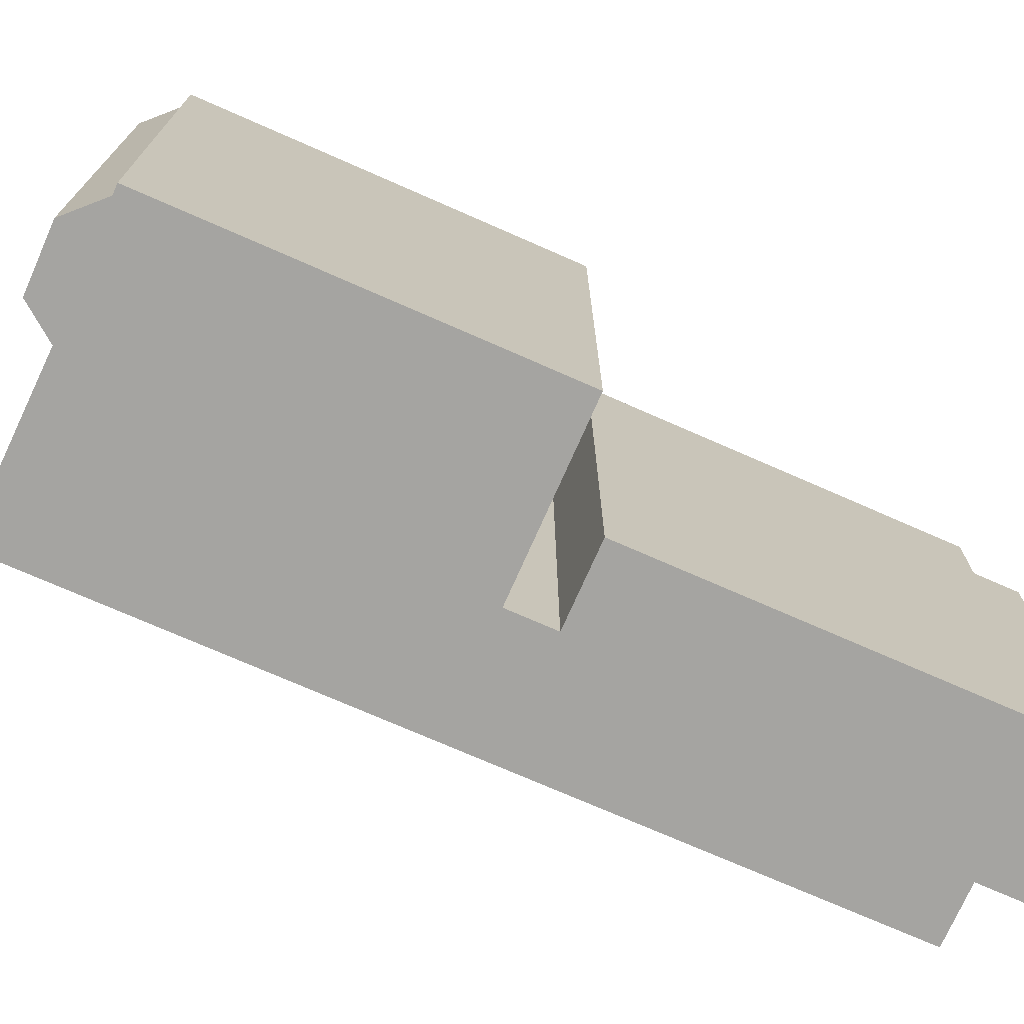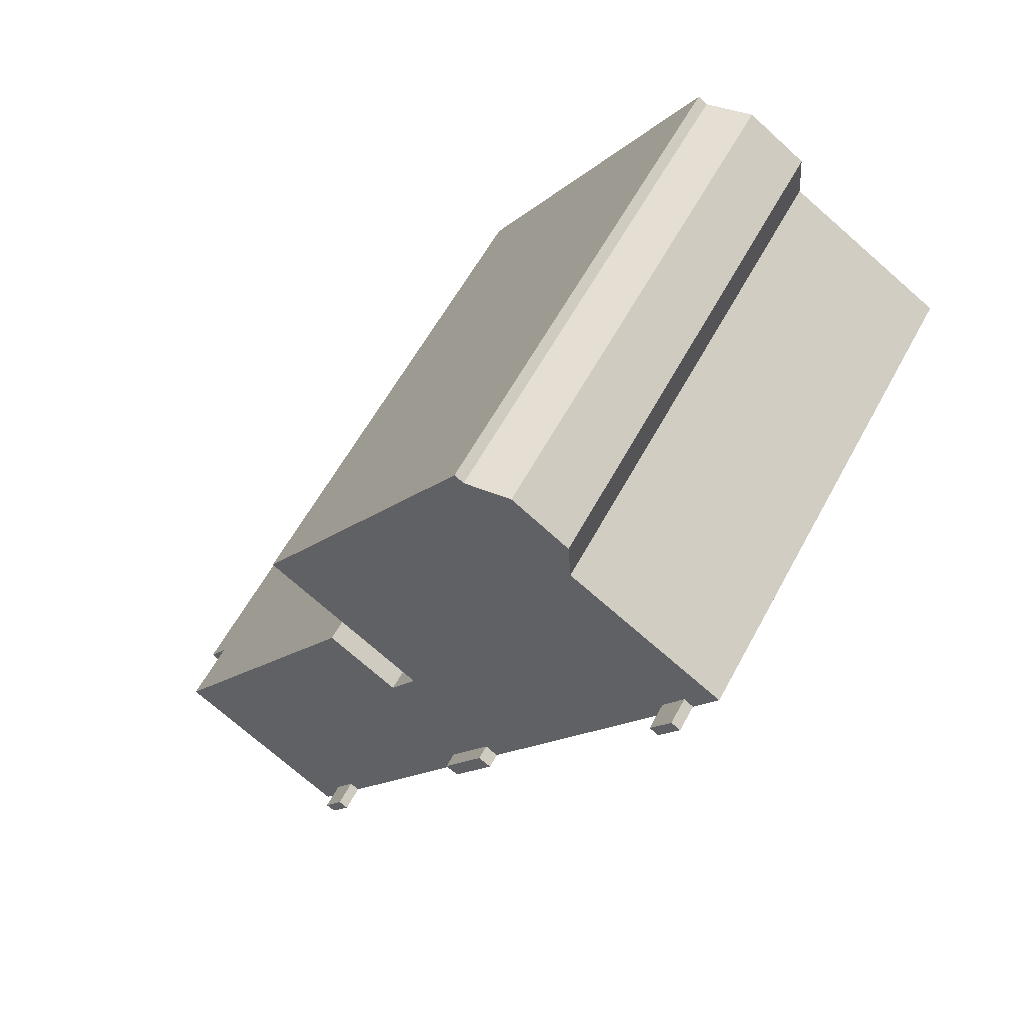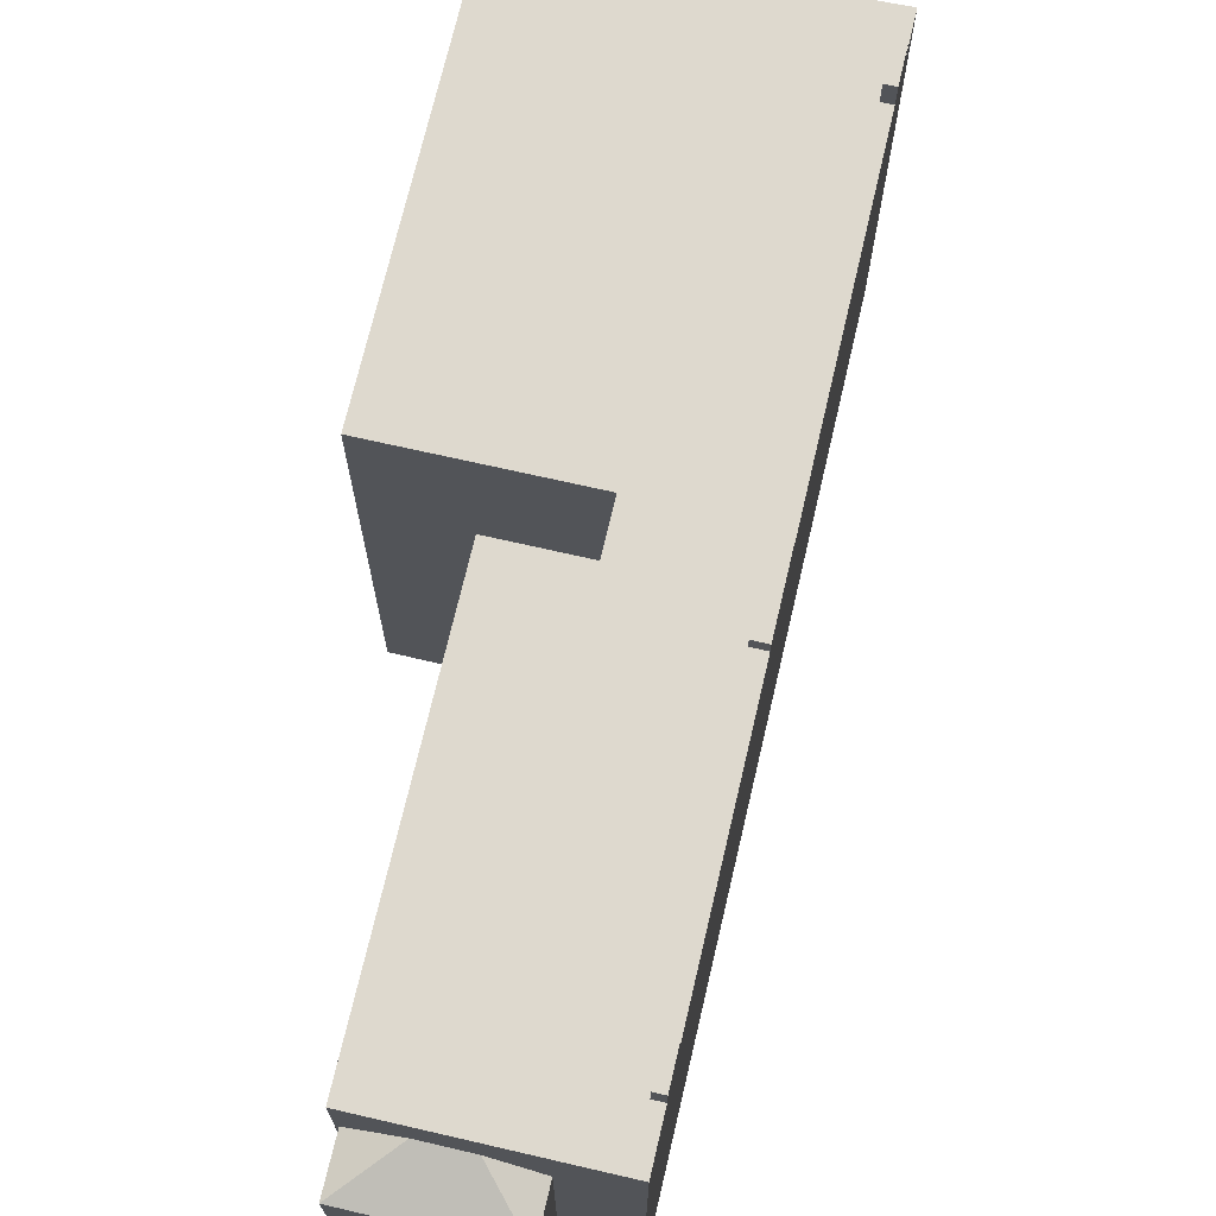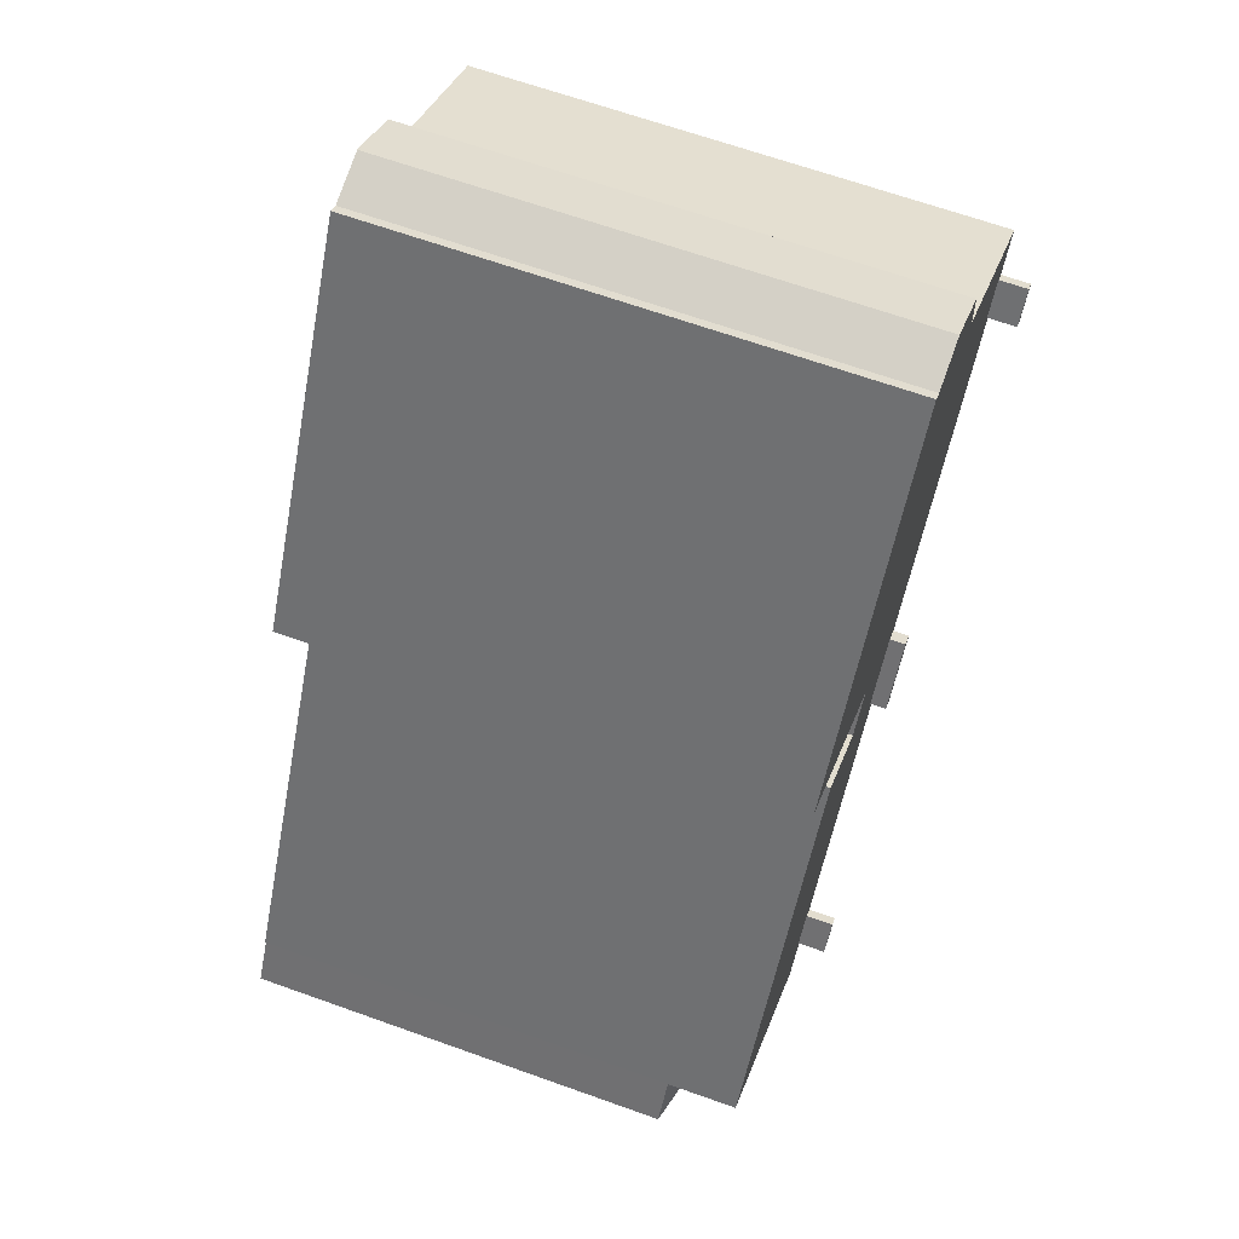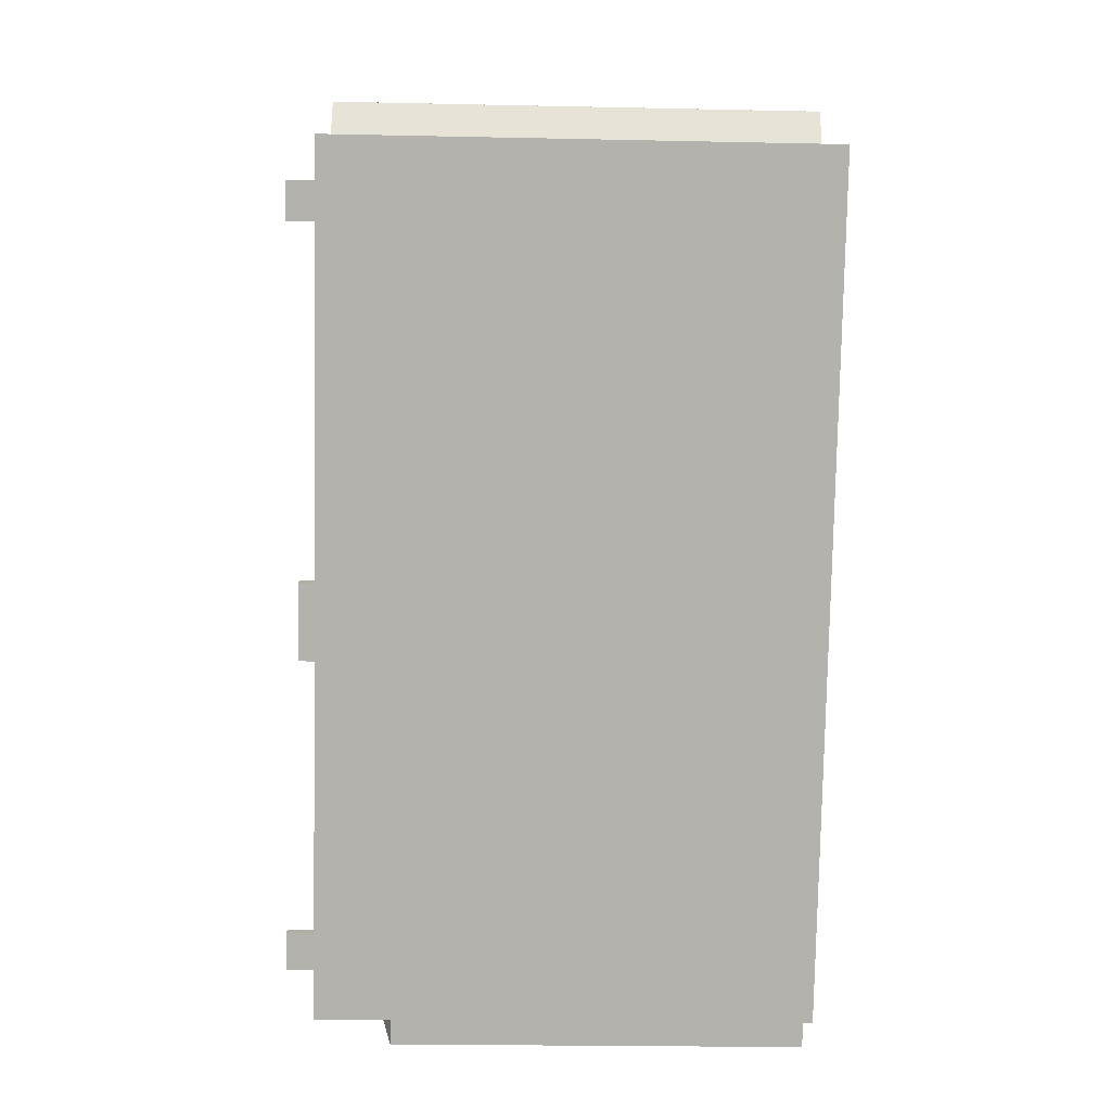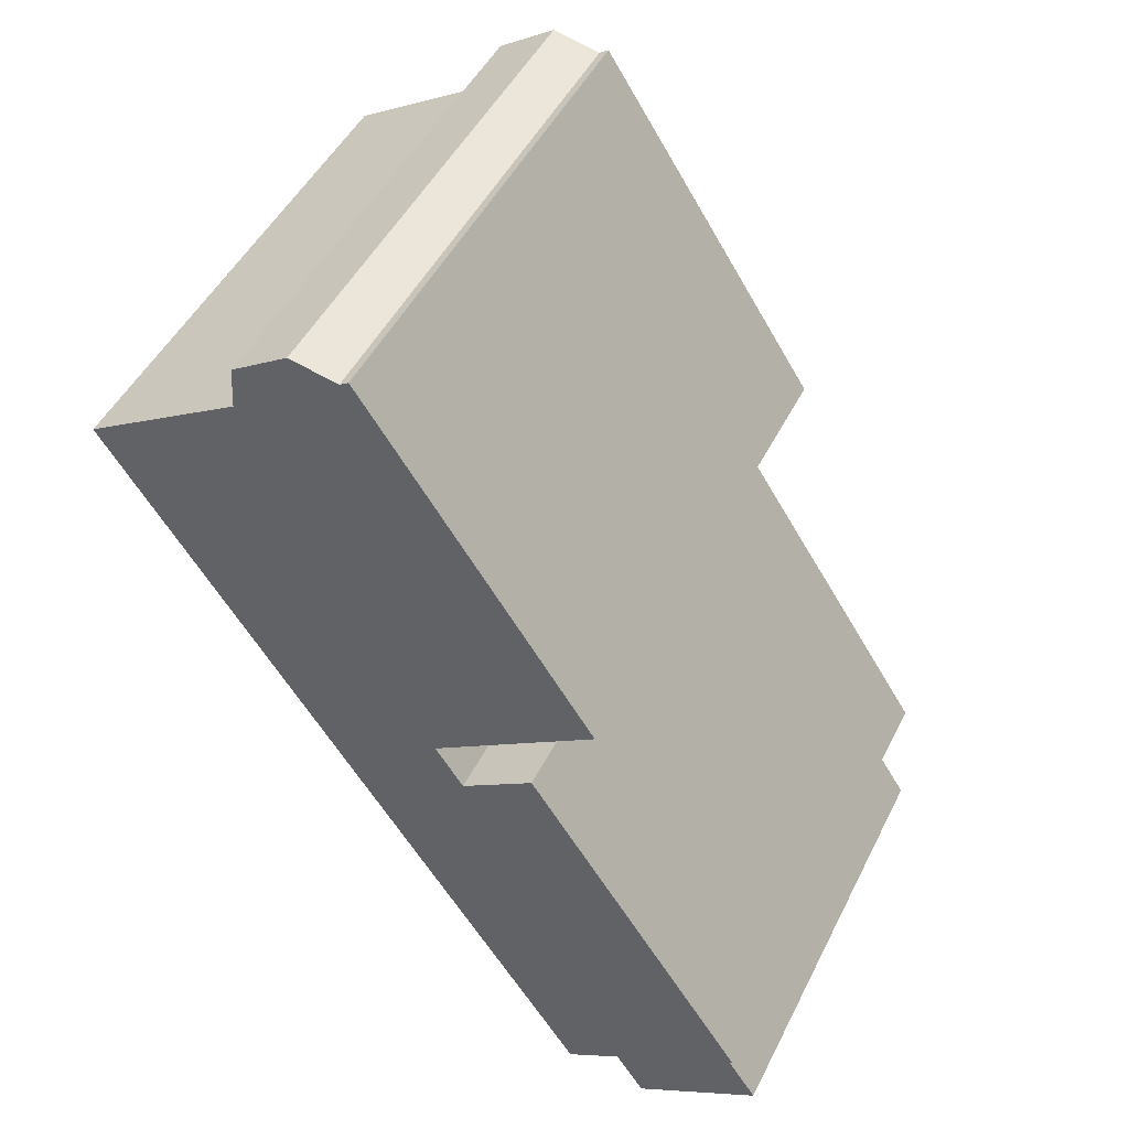
<metadata>
{"format":"obj","ext":"obj","renderer":"f3d","projection":"perspective","resolution":1024,"background":"white","views":[{"elev":-73.4,"azim":33.2,"up":"+Y"},{"elev":59.0,"azim":-151.9,"up":"+Z"},{"elev":71.4,"azim":160.1,"up":"+Y"},{"elev":66.5,"azim":109.7,"up":"+Z"},{"elev":-22.3,"azim":-92.1,"up":"+Z"},{"elev":48.2,"azim":25.8,"up":"+Z"}]}
</metadata>
<code>
v -1.643 5.774 9.981
v -1.429 5.77 10.12
v 3.802 5.77 2.079
v -6.815 5.902 4.5
v -0.05362 5.845 -0.429
v -2.401 5.901 -2.286
v -6.652 5.897 4.736
v -4.177 5.824 8.326
v -0.05362 5.845 -0.429
v -6.815 5.902 4.5
v -6.593 5.897 4.644
v -0.05362 5.845 -0.429
v -6.652 5.897 4.736
v -0.05362 5.845 -0.429
v -6.593 5.897 4.644
v 2.6 5.9 -9.974
v 2.823 5.895 -9.829
v 4.542 5.873 -10.17
v 2.545 5.896 -9.402
v 4.542 5.873 -10.17
v 2.823 5.895 -9.829
v -4.177 5.824 8.326
v 3.802 5.77 2.079
v -0.05362 5.845 -0.429
v 2.31 5.812 -0.314
v 7.48 5.812 -8.262
v 7.417 5.813 -8.303
v 2.31 5.812 -0.314
v 7.417 5.813 -8.303
v 6.442 5.834 -8.937
v 0.5974 5.845 -1.429
v 2.31 5.812 -0.314
v 6.442 5.834 -8.937
v 2.46 5.896 -9.271
v 5.488 5.854 -9.557
v 2.545 5.896 -9.402
v 2.545 5.896 -9.402
v 5.488 5.854 -9.557
v 4.542 5.873 -10.17
v 2.6 5.9 -9.974
v 4.542 5.873 -10.17
v 3.269 5.9 -11
v 2.425 5.896 -9.218
v 6.442 5.834 -8.937
v 2.46 5.896 -9.271
v 2.46 5.896 -9.271
v 6.442 5.834 -8.937
v 5.488 5.854 -9.557
v -4.177 5.824 8.326
v -2.761 5.787 10.22
v -1.643 5.774 9.981
v -4.177 5.824 8.326
v -4.103 5.813 9.349
v -2.761 5.787 10.22
v 2.344 5.896 -9.094
v 6.442 5.834 -8.937
v 2.425 5.896 -9.218
v 0.5974 5.845 -1.429
v 2.344 5.896 -9.094
v 2.122 5.9 -9.239
v 0.5974 5.845 -1.429
v 6.442 5.834 -8.937
v 2.344 5.896 -9.094
v -4.177 5.824 8.326
v -1.643 5.774 9.981
v 3.802 5.77 2.079
v -1.112 5.894 -3.602
v 0.5974 5.845 -1.429
v 2.122 5.9 -9.239
v -1.416 5.901 -3.8
v -1.112 5.894 -3.602
v 2.122 5.9 -9.239
v -1.171 5.894 -3.511
v 0.5974 5.845 -1.429
v -1.112 5.894 -3.602
v -2.036 5.894 -2.182
v 0.5974 5.845 -1.429
v -1.171 5.894 -3.511
v -2.401 5.901 -2.286
v -0.05362 5.845 -0.429
v -2.097 5.894 -2.089
v -2.036 5.894 -2.182
v -0.05362 5.845 -0.429
v 0.5974 5.845 -1.429
v -2.097 5.894 -2.089
v -0.05362 5.845 -0.429
v -2.036 5.894 -2.182
v -7.071 5.897 5.38
v -4.177 5.824 8.326
v -6.652 5.897 4.736
v -7.293 5.902 5.235
v -4.177 5.824 8.326
v -7.071 5.897 5.38
v -7.848 5.902 6.087
v -4.177 5.824 8.326
v -7.293 5.902 5.235
v 2.344 6.537 -9.094
v 2.823 6.537 -9.829
v 2.6 6.537 -9.974
v 2.122 6.537 -9.239
v -2.097 6.258 -2.089
v -1.112 6.258 -3.602
v -1.416 6.258 -3.8
v -2.401 6.258 -2.286
v 6.442 4.668 -8.937
v 7.417 4.17 -8.303
v 8.087 4.17 -9.331
v 5.211 4.17 -11.2
v 6.442 4.668 -8.937
v 8.087 4.17 -9.331
v 5.211 4.17 -11.2
v 5.488 4.668 -9.557
v 6.442 4.668 -8.937
v 4.542 4.17 -10.17
v 5.488 4.668 -9.557
v 5.211 4.17 -11.2
v -7.071 6.537 5.38
v -6.593 6.537 4.644
v -6.815 6.537 4.5
v -7.293 6.537 5.235
v -6.012 -5.805 7.207
v -4.177 -5.805 8.326
v -4.177 5.824 8.326
v -7.848 5.902 6.087
v -7.848 -5.805 6.087
v -6.012 -5.805 7.207
v -7.848 5.902 6.087
v -6.012 -5.805 7.207
v -4.177 5.824 8.326
v -4.177 -5.805 8.326
v -4.103 -5.805 9.349
v -4.103 5.813 9.349
v -4.177 5.824 8.326
v -3.432 -5.805 9.786
v -2.761 -5.805 10.22
v -2.761 5.787 10.22
v -4.103 5.813 9.349
v -4.103 -5.805 9.349
v -3.432 -5.805 9.786
v -4.103 5.813 9.349
v -3.432 -5.805 9.786
v -2.761 5.787 10.22
v -2.761 -5.805 10.22
v -1.643 -5.805 9.981
v -1.643 5.774 9.981
v -2.761 5.787 10.22
v -1.643 -5.805 9.981
v -1.429 -5.805 10.12
v -1.429 5.77 10.12
v -1.643 5.774 9.981
v -1.429 -5.805 10.12
v 3.802 -5.805 2.079
v 3.802 5.77 2.079
v -1.429 5.77 10.12
v -0.05362 5.845 -0.429
v 3.802 5.77 2.079
v 3.802 -5.805 2.079
v -0.05362 -5.805 -0.429
v -0.05362 -5.805 -0.429
v 0.5974 -5.805 -1.429
v 0.5974 5.845 -1.429
v -0.05362 5.845 -0.429
v 0.5974 -5.805 -1.429
v 2.31 -5.805 -0.314
v 2.31 5.812 -0.314
v 0.5974 5.845 -1.429
v 4.895 -5.805 -4.288
v 7.48 -5.805 -8.262
v 7.48 5.812 -8.262
v 2.31 5.812 -0.314
v 2.31 -5.805 -0.314
v 4.895 -5.805 -4.288
v 2.31 5.812 -0.314
v 4.895 -5.805 -4.288
v 7.48 5.812 -8.262
v 7.417 5.813 -8.303
v 7.48 5.812 -8.262
v 7.417 4.17 -8.303
v 7.417 4.17 -8.303
v 7.48 5.812 -8.262
v 7.48 -5.805 -8.262
v 7.417 -5.805 -8.303
v 6.442 5.834 -8.937
v 7.417 5.813 -8.303
v 7.417 4.17 -8.303
v 6.442 4.668 -8.937
v 5.488 5.854 -9.557
v 6.442 5.834 -8.937
v 6.442 4.668 -8.937
v 5.488 4.668 -9.557
v 4.542 5.873 -10.17
v 5.488 5.854 -9.557
v 5.488 4.668 -9.557
v 4.542 4.17 -10.17
v 3.269 5.9 -11
v 4.542 4.17 -10.17
v 4.542 -5.805 -10.17
v 3.269 -5.805 -11
v 3.269 5.9 -11
v 4.542 5.873 -10.17
v 4.542 4.17 -10.17
v 2.6 5.9 -9.974
v 2.935 -5.805 -10.49
v 2.6 -5.805 -9.974
v 2.935 -5.805 -10.49
v 3.269 5.9 -11
v 3.269 -5.805 -11
v 2.6 5.9 -9.974
v 3.269 5.9 -11
v 2.935 -5.805 -10.49
v 2.122 5.9 -9.239
v 2.6 5.9 -9.974
v 2.6 -5.805 -9.974
v 2.122 -5.805 -9.239
v -1.416 5.901 -3.8
v 0.3534 -5.805 -6.519
v -1.416 -5.805 -3.8
v 0.3534 -5.805 -6.519
v 2.122 5.9 -9.239
v 2.122 -5.805 -9.239
v -1.416 5.901 -3.8
v 2.122 5.9 -9.239
v 0.3534 -5.805 -6.519
v -2.401 5.901 -2.286
v -1.908 -5.805 -3.043
v -2.401 -5.805 -2.286
v -1.908 -5.805 -3.043
v -1.416 5.901 -3.8
v -1.416 -5.805 -3.8
v -2.401 5.901 -2.286
v -1.416 5.901 -3.8
v -1.908 -5.805 -3.043
v -6.815 5.902 4.5
v -2.401 5.901 -2.286
v -2.401 -5.805 -2.286
v -6.815 -5.805 4.5
v -7.293 5.902 5.235
v -6.815 5.902 4.5
v -6.815 -5.805 4.5
v -7.293 -5.805 5.235
v -7.848 5.902 6.087
v -7.293 5.902 5.235
v -7.293 -5.805 5.235
v -7.848 -5.805 6.087
v 2.122 6.537 -9.239
v 2.6 6.537 -9.974
v 2.6 5.9 -9.974
v 2.122 5.9 -9.239
v -2.401 6.258 -2.286
v -1.416 6.258 -3.8
v -1.416 5.901 -3.8
v -2.401 5.901 -2.286
v -7.293 6.537 5.235
v -6.815 6.537 4.5
v -6.815 5.902 4.5
v -7.293 5.902 5.235
v 2.545 5.896 -9.402
v 2.823 5.895 -9.829
v 2.823 6.537 -9.829
v 2.344 6.537 -9.094
v 2.545 5.896 -9.402
v 2.823 6.537 -9.829
v 2.344 6.537 -9.094
v 2.425 5.896 -9.218
v 2.46 5.896 -9.271
v 2.344 6.537 -9.094
v 2.46 5.896 -9.271
v 2.545 5.896 -9.402
v 2.344 6.537 -9.094
v 2.344 5.896 -9.094
v 2.425 5.896 -9.218
v 2.6 6.537 -9.974
v 2.823 6.537 -9.829
v 2.823 5.895 -9.829
v 2.6 5.9 -9.974
v 2.122 5.9 -9.239
v 2.344 5.896 -9.094
v 2.344 6.537 -9.094
v 2.122 6.537 -9.239
v -1.171 5.894 -3.511
v -1.112 5.894 -3.602
v -1.112 6.258 -3.602
v -2.036 5.894 -2.182
v -1.171 5.894 -3.511
v -1.112 6.258 -3.602
v -2.097 6.258 -2.089
v -2.097 5.894 -2.089
v -2.036 5.894 -2.182
v -2.097 6.258 -2.089
v -2.036 5.894 -2.182
v -1.112 6.258 -3.602
v -1.416 6.258 -3.8
v -1.112 6.258 -3.602
v -1.112 5.894 -3.602
v -1.416 5.901 -3.8
v -2.401 5.901 -2.286
v -2.097 5.894 -2.089
v -2.097 6.258 -2.089
v -2.401 6.258 -2.286
v 7.417 -5.805 -8.303
v 8.087 -5.805 -9.331
v 8.087 4.17 -9.331
v 7.417 4.17 -8.303
v 5.211 4.17 -11.2
v 8.087 4.17 -9.331
v 8.087 -5.805 -9.331
v 5.211 -5.805 -11.2
v 4.542 4.17 -10.17
v 5.211 4.17 -11.2
v 5.211 -5.805 -11.2
v 4.542 -5.805 -10.17
v -6.652 5.897 4.736
v -6.593 5.897 4.644
v -6.593 6.537 4.644
v -7.071 6.537 5.38
v -7.071 5.897 5.38
v -6.652 5.897 4.736
v -7.071 6.537 5.38
v -6.652 5.897 4.736
v -6.593 6.537 4.644
v -6.815 6.537 4.5
v -6.593 6.537 4.644
v -6.593 5.897 4.644
v -6.815 5.902 4.5
v -7.293 5.902 5.235
v -7.071 5.897 5.38
v -7.071 6.537 5.38
v -7.293 6.537 5.235
v -7.848 -5.805 6.087
v -7.293 -5.805 5.235
v -6.815 -5.805 4.5
v -2.401 -5.805 -2.286
v -1.908 -5.805 -3.043
v -1.416 -5.805 -3.8
v 0.3534 -5.805 -6.519
v 2.122 -5.805 -9.239
v 2.6 -5.805 -9.974
v 2.935 -5.805 -10.49
v 3.269 -5.805 -11
v 4.542 -5.805 -10.17
v 5.211 -5.805 -11.2
v 8.087 -5.805 -9.331
v 7.417 -5.805 -8.303
v 7.48 -5.805 -8.262
v 4.895 -5.805 -4.288
v 2.31 -5.805 -0.314
v 0.5974 -5.805 -1.429
v -0.05362 -5.805 -0.429
v 3.802 -5.805 2.079
v -1.429 -5.805 10.12
v -1.643 -5.805 9.981
v -2.761 -5.805 10.22
v -3.432 -5.805 9.786
v -4.103 -5.805 9.349
v -4.177 -5.805 8.326
v -6.012 -5.805 7.207
g CDNNDG02_0014790
f 1 2 3
f 4 5 6
f 7 8 9
f 10 11 12
f 13 14 15
f 16 17 18
f 19 20 21
f 22 23 24
f 25 26 27
f 28 29 30
f 31 32 33
f 34 35 36
f 37 38 39
f 40 41 42
f 43 44 45
f 46 47 48
f 49 50 51
f 52 53 54
f 55 56 57
f 58 59 60
f 61 62 63
f 64 65 66
f 67 68 69
f 70 71 72
f 73 74 75
f 76 77 78
f 79 80 81
f 82 83 84
f 85 86 87
f 88 89 90
f 91 92 93
f 94 95 96
f 98 99 100
f 97 98 100
f 101 103 104
f 101 102 103
f 105 106 107
f 108 109 110
f 111 112 113
f 114 115 116
f 118 119 120
f 117 118 120
f 121 122 123
f 124 125 126
f 127 128 129
f 130 132 133
f 130 131 132
f 134 135 136
f 137 138 139
f 140 141 142
f 143 145 146
f 143 144 145
f 147 149 150
f 149 147 148
f 154 151 153
f 152 153 151
f 156 157 158
f 155 156 158
f 160 161 159
f 159 161 162
f 166 163 165
f 165 163 164
f 167 168 169
f 170 171 172
f 173 174 175
f 176 177 178
f 181 179 180
f 179 181 182
f 186 183 184
f 184 185 186
f 190 187 188
f 188 189 190
f 191 193 194
f 191 192 193
f 197 198 196
f 195 196 198
f 199 200 201
f 202 203 204
f 205 206 207
f 208 209 210
f 211 213 214
f 211 212 213
f 215 216 217
f 218 219 220
f 221 222 223
f 224 225 226
f 227 228 229
f 230 231 232
f 236 234 235
f 236 233 234
f 237 239 240
f 237 238 239
f 241 243 244
f 241 242 243
f 245 247 248
f 245 246 247
f 249 251 252
f 249 250 251
f 256 253 255
f 255 253 254
f 257 258 259
f 260 261 262
f 263 264 265
f 266 267 268
f 269 270 271
f 273 274 275
f 272 273 275
f 279 276 278
f 278 276 277
f 280 281 282
f 283 284 285
f 286 287 288
f 289 290 291
f 295 292 293
f 293 294 295
f 296 298 299
f 298 296 297
f 301 302 300
f 300 302 303
f 305 306 307
f 304 305 307
f 309 310 311
f 308 309 311
f 312 313 314
f 315 316 317
f 318 319 320
f 322 323 324
f 321 322 324
f 325 327 328
f 327 325 326
f 329 330 356
f 353 354 355
f 331 355 356
f 349 351 355
f 332 347 348
f 332 348 331
f 333 334 347
f 334 335 347
f 335 336 345
f 351 353 355
f 336 337 340
f 351 352 353
f 337 338 340
f 338 339 340
f 330 331 356
f 336 340 345
f 340 341 343
f 349 350 351
f 341 342 343
f 348 349 355
f 340 343 345
f 343 344 345
f 335 345 347
f 345 346 347
f 332 333 347
f 355 331 348

</code>
